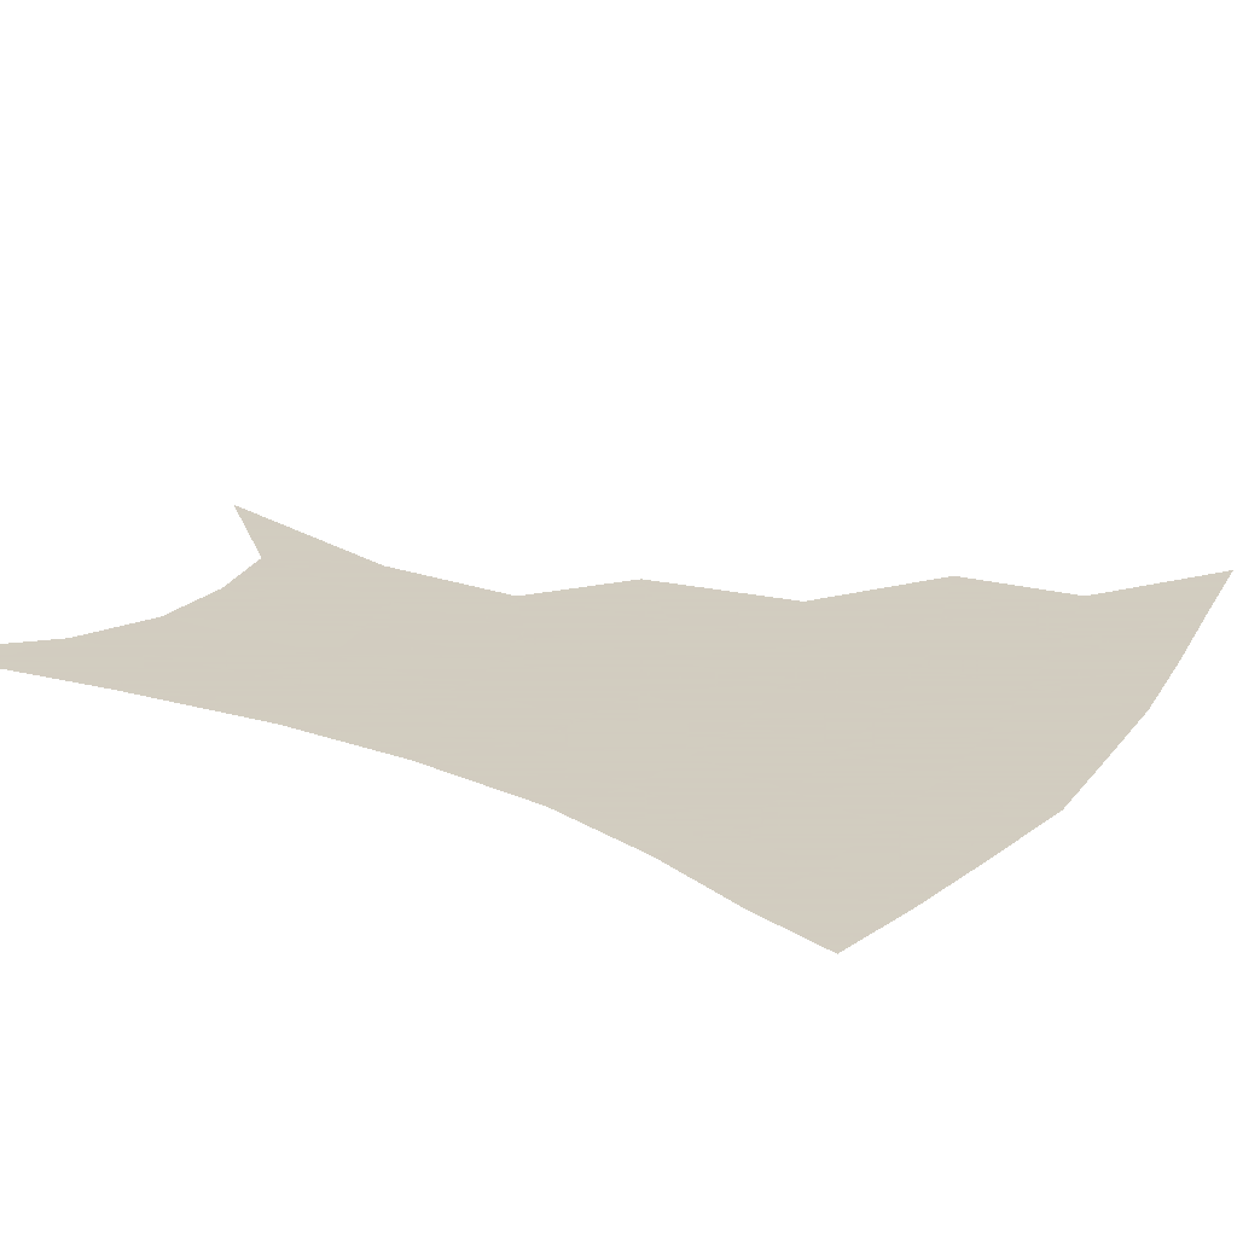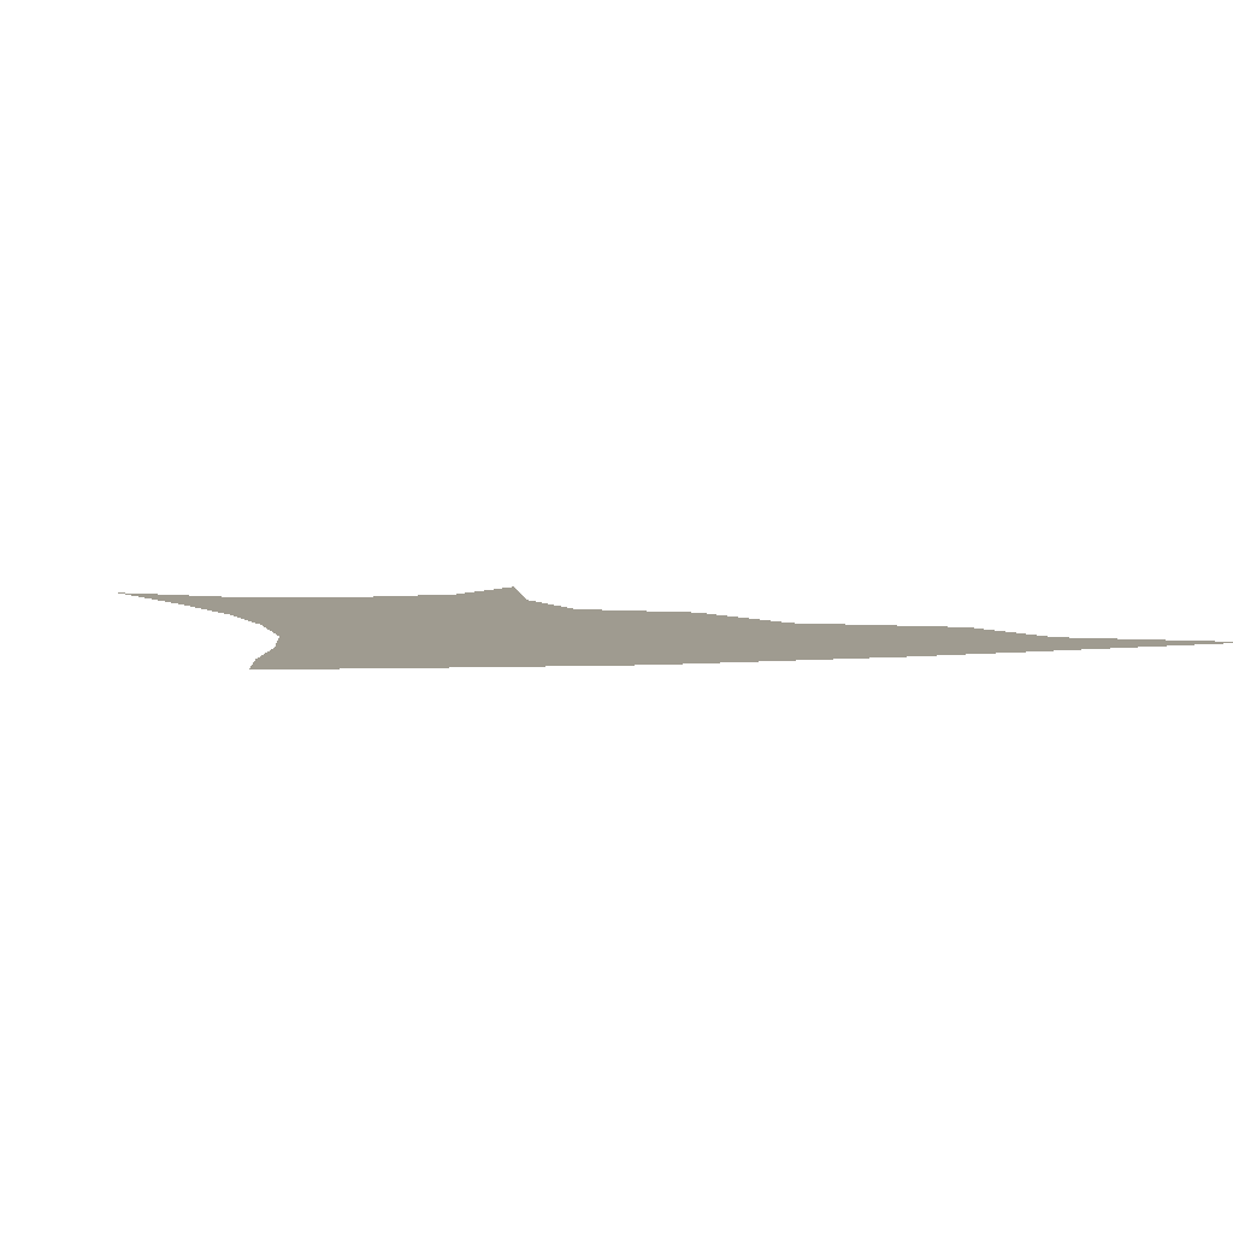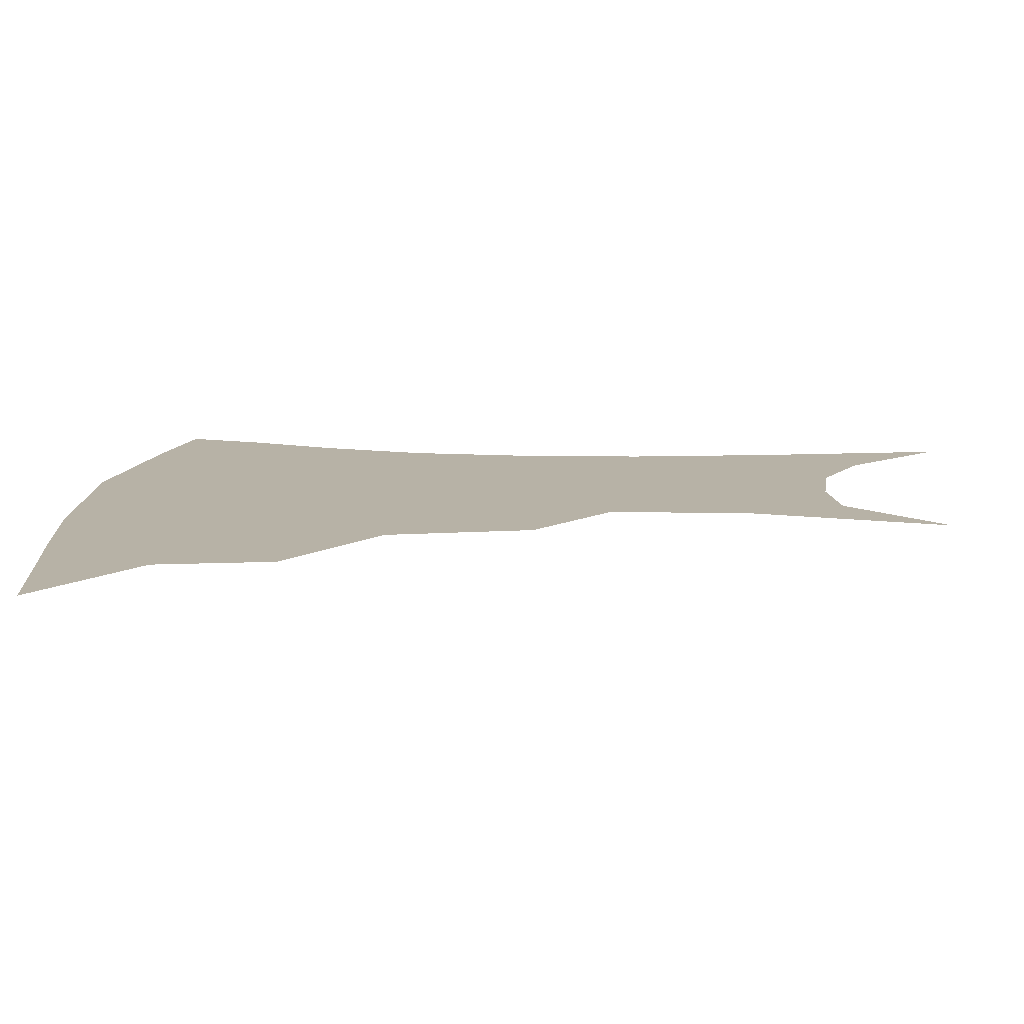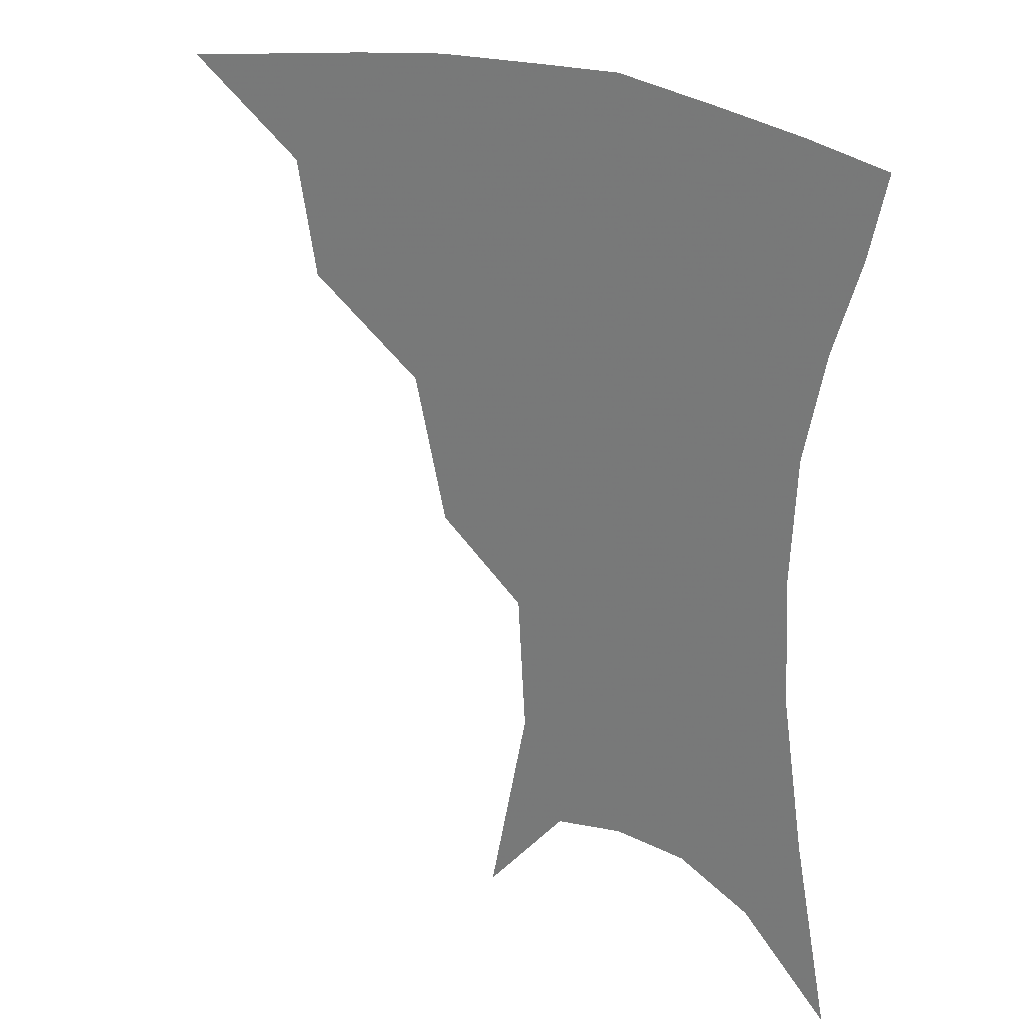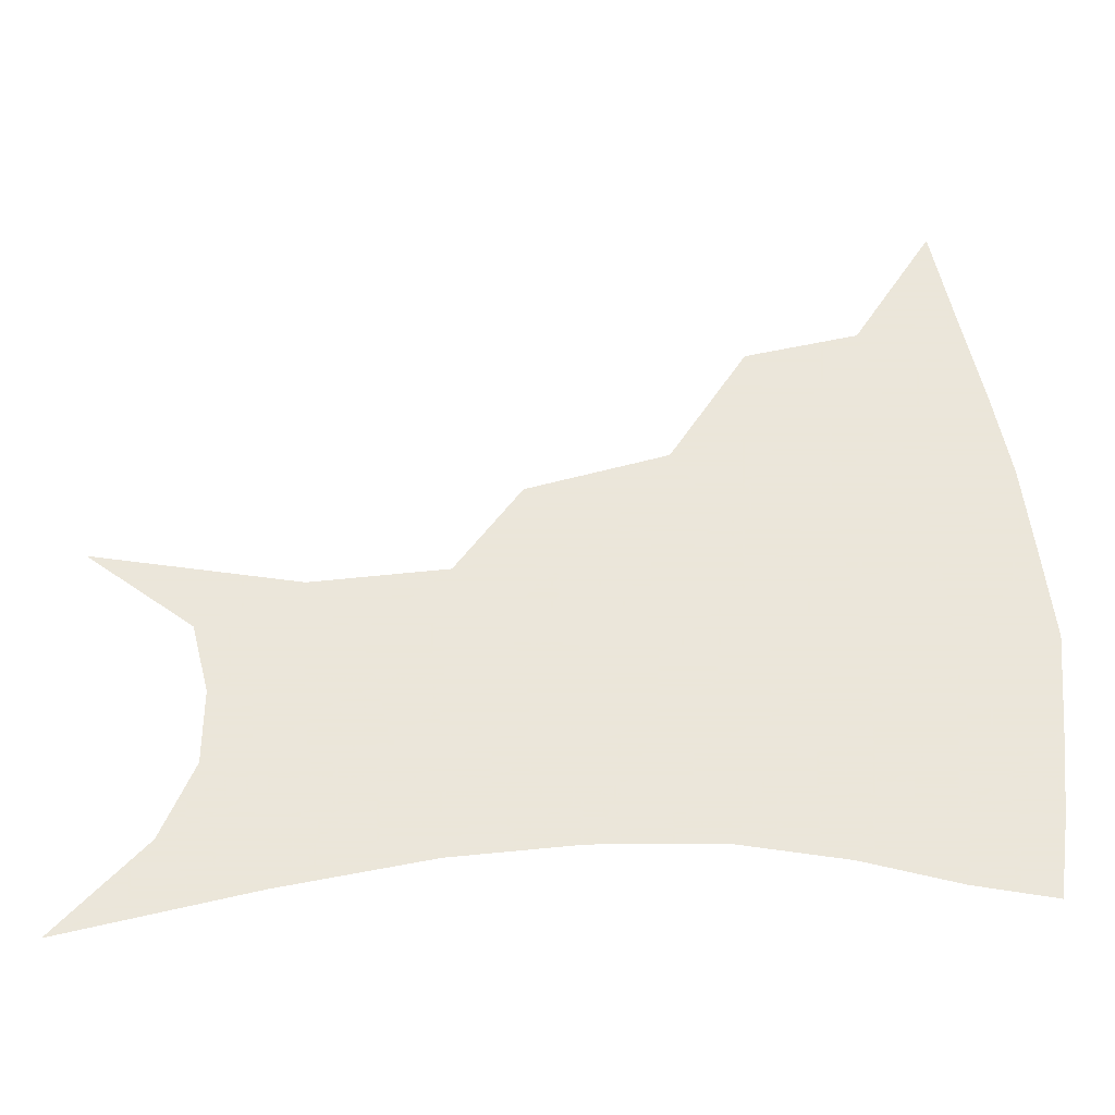
<metadata>
{"format":"obj","ext":"obj","renderer":"f3d","projection":"perspective","resolution":1024,"background":"white","views":[{"elev":24.3,"azim":122.5,"up":"+Z"},{"elev":4.0,"azim":163.3,"up":"+Z"},{"elev":12.3,"azim":-85.1,"up":"+Z"},{"elev":25.8,"azim":34.3,"up":"+Y"},{"elev":55.0,"azim":87.0,"up":"+Z"}]}
</metadata>
<code>
v 459 349.9 0
v 500.6 291.5 0
v 494.5 324.7 0
v 489.2 354.4 0
v 544.8 225.9 0
v 535 267.2 0
v 527.7 301.1 0
v 522.9 330.6 0
v 518 359 0
v 561.1 106.5 0
v 572.9 165.9 0
v 570.5 205.4 0
v 562.6 245.2 0
v 557.3 280.3 0
v 553.7 309 0
v 550 334.9 0
v 546 362.8 0
v 585.6 136.3 0
v 590.1 180 0
v 586.2 218.3 0
v 581.9 255.7 0
v 579.4 285.7 0
v 578.2 312.4 0
v 577.7 337.4 0
v 574.2 364.5 0
v 606.1 140.4 0
v 606.4 185.1 0
v 603 223.4 0
v 601 259.1 0
v 601 288.8 0
v 601.9 314.2 0
v 602.6 338.2 0
v 600.7 366 0
v 627.5 139.1 0
v 622.8 187.9 0
v 620.1 224.3 0
v 619.7 256.9 0
v 621.5 286.8 0
v 624.2 313.1 0
v 627 337.3 0
v 629.2 362 0
v 649.1 128.6 0
v 641 180.3 0
v 637.9 217 0
v 637.8 250.1 0
v 640.4 283.7 0
v 645.4 311.2 0
v 650.7 334.6 0
v 654.2 358.1 0
v 675.1 102.1 0
v 664.7 157 0
v 658.2 200.5 0
v 656.3 236.5 0
v 658.1 273.1 0
v 664.3 303.4 0
v 672.5 330.4 0
v 677.6 353.4 0
v 721 361 0
f 3 4 1
f 6 7 2
f 2 7 3
f 7 8 3
f 3 8 4
f 8 9 4
f 12 13 5
f 5 13 6
f 13 14 6
f 6 14 7
f 14 15 7
f 7 15 8
f 15 16 8
f 8 16 9
f 16 17 9
f 10 18 11
f 18 19 11
f 11 19 12
f 19 20 12
f 12 20 13
f 20 21 13
f 13 21 14
f 21 22 14
f 14 22 15
f 22 23 15
f 15 23 16
f 23 24 16
f 16 24 17
f 24 25 17
f 18 26 19
f 26 27 19
f 19 27 20
f 27 28 20
f 20 28 21
f 28 29 21
f 21 29 22
f 29 30 22
f 22 30 23
f 30 31 23
f 23 31 24
f 31 32 24
f 24 32 25
f 32 33 25
f 26 34 27
f 34 35 27
f 27 35 28
f 35 36 28
f 28 36 29
f 36 37 29
f 29 37 30
f 37 38 30
f 30 38 31
f 38 39 31
f 31 39 32
f 39 40 32
f 32 40 33
f 40 41 33
f 34 42 35
f 42 43 35
f 35 43 36
f 43 44 36
f 36 44 37
f 44 45 37
f 37 45 38
f 45 46 38
f 38 46 39
f 46 47 39
f 39 47 40
f 47 48 40
f 40 48 41
f 48 49 41
f 42 50 43
f 50 51 43
f 43 51 44
f 51 52 44
f 44 52 45
f 52 53 45
f 45 53 46
f 53 54 46
f 46 54 47
f 54 55 47
f 47 55 48
f 55 56 48
f 48 56 49
f 56 57 49

</code>
